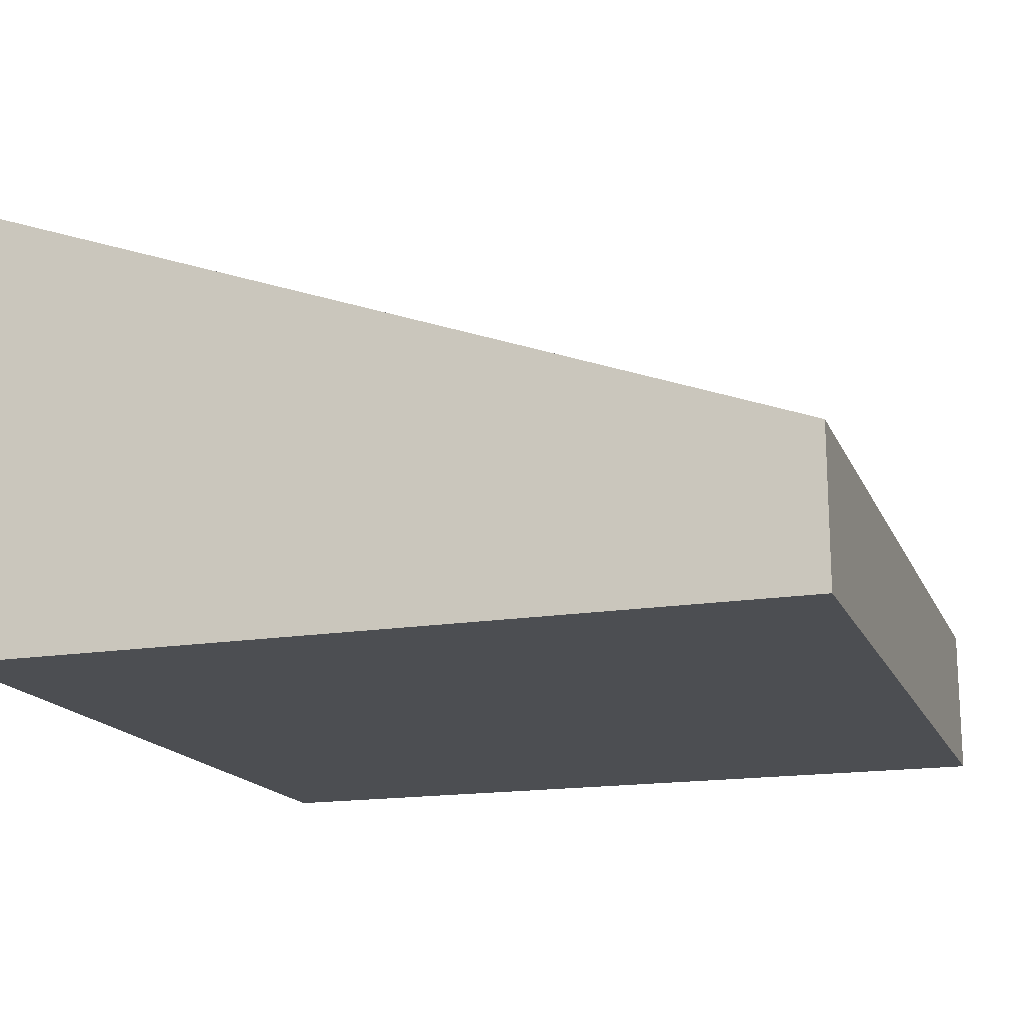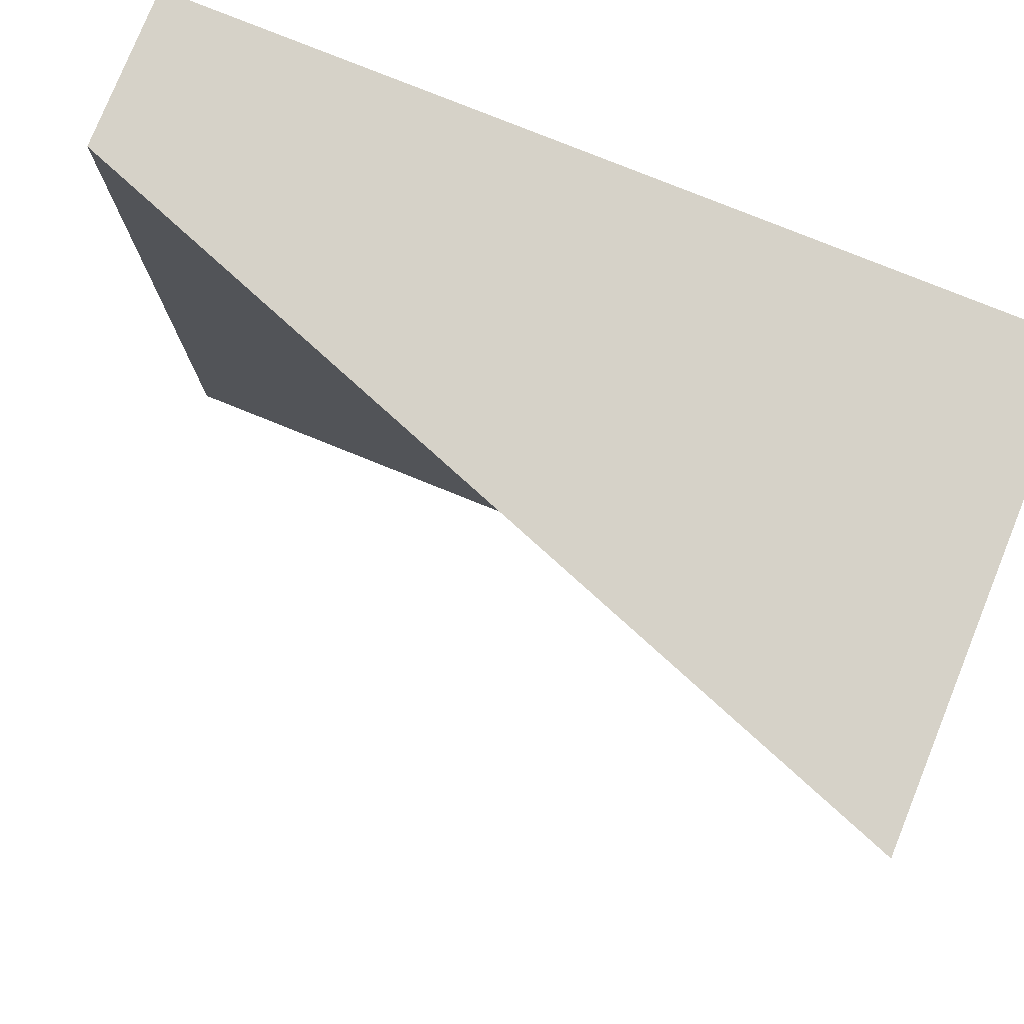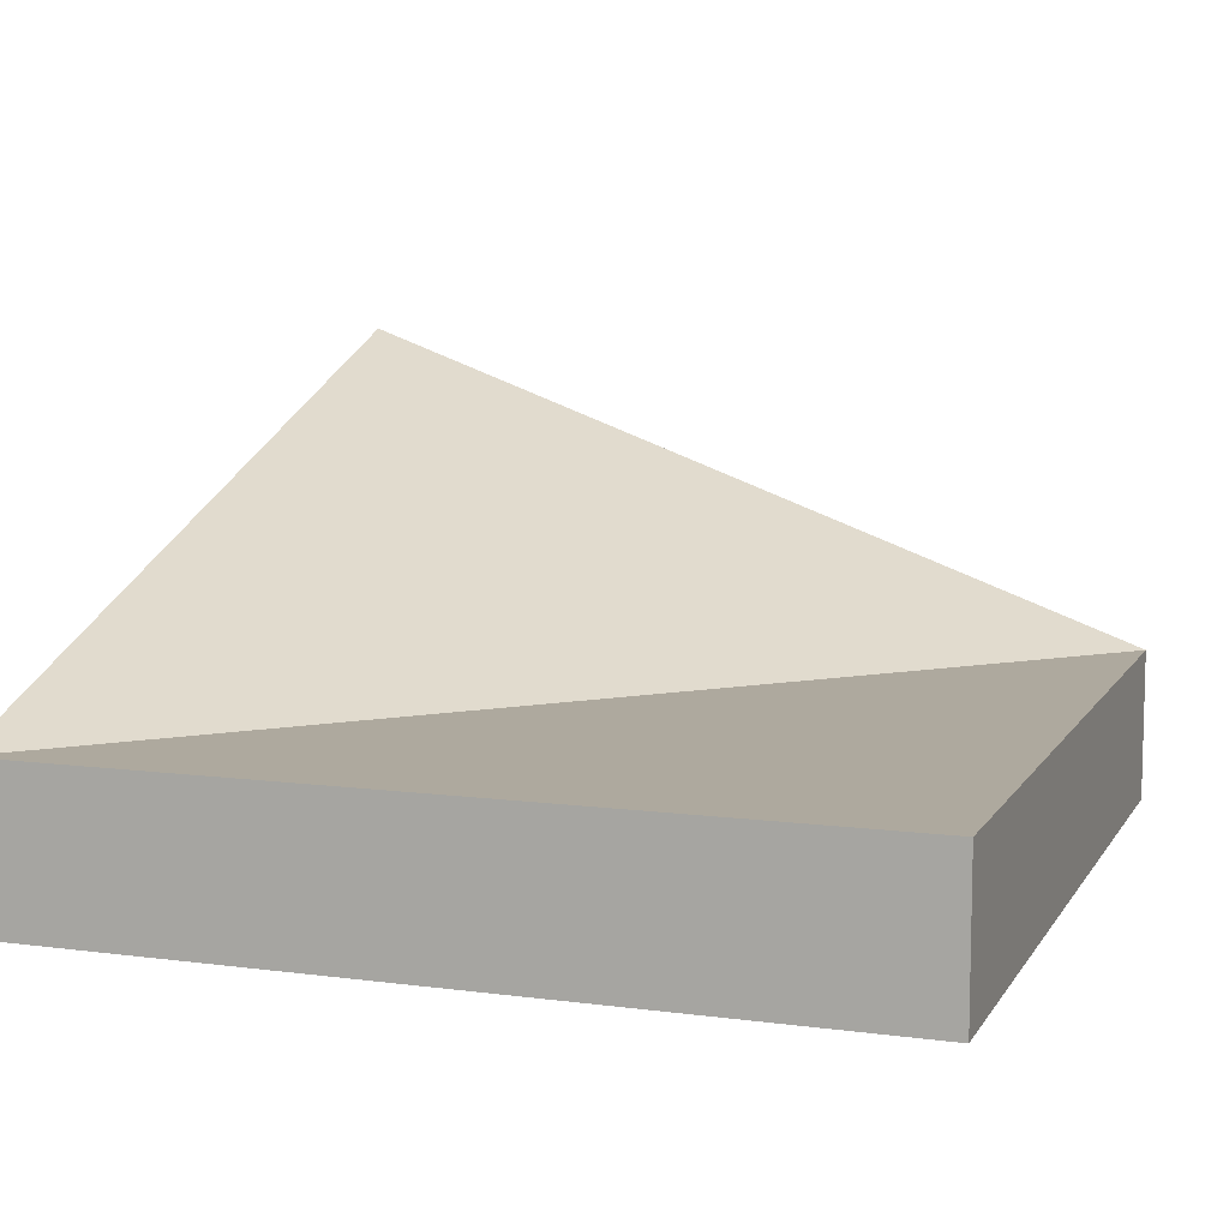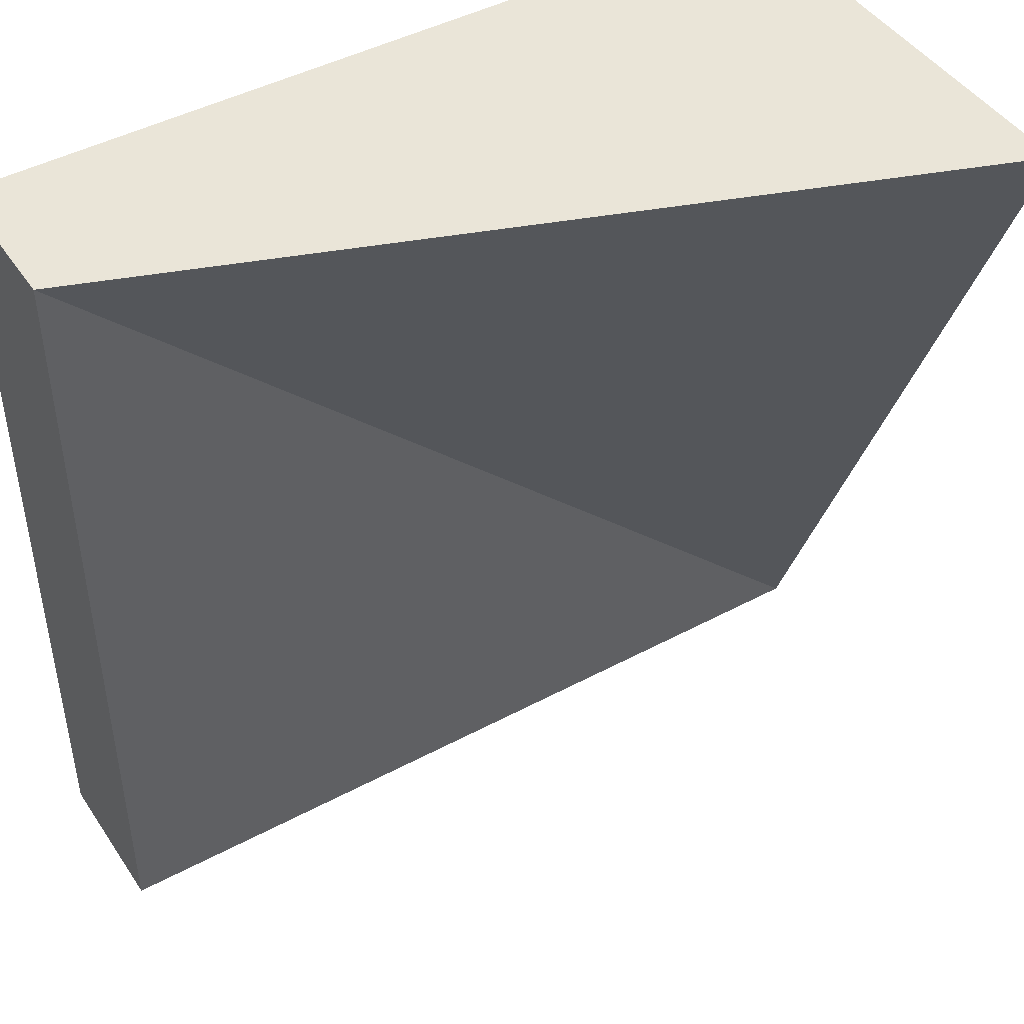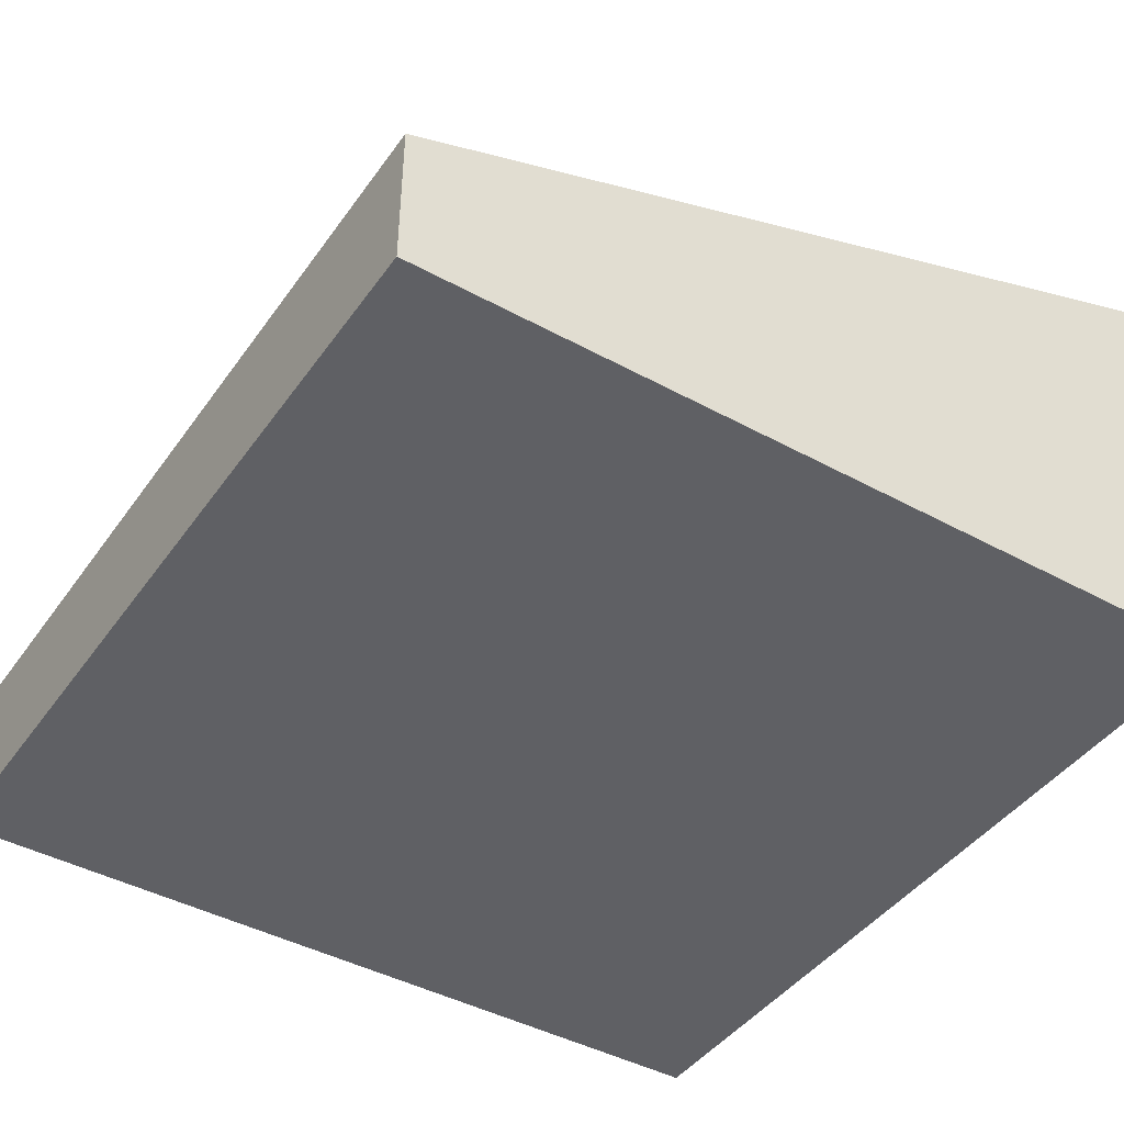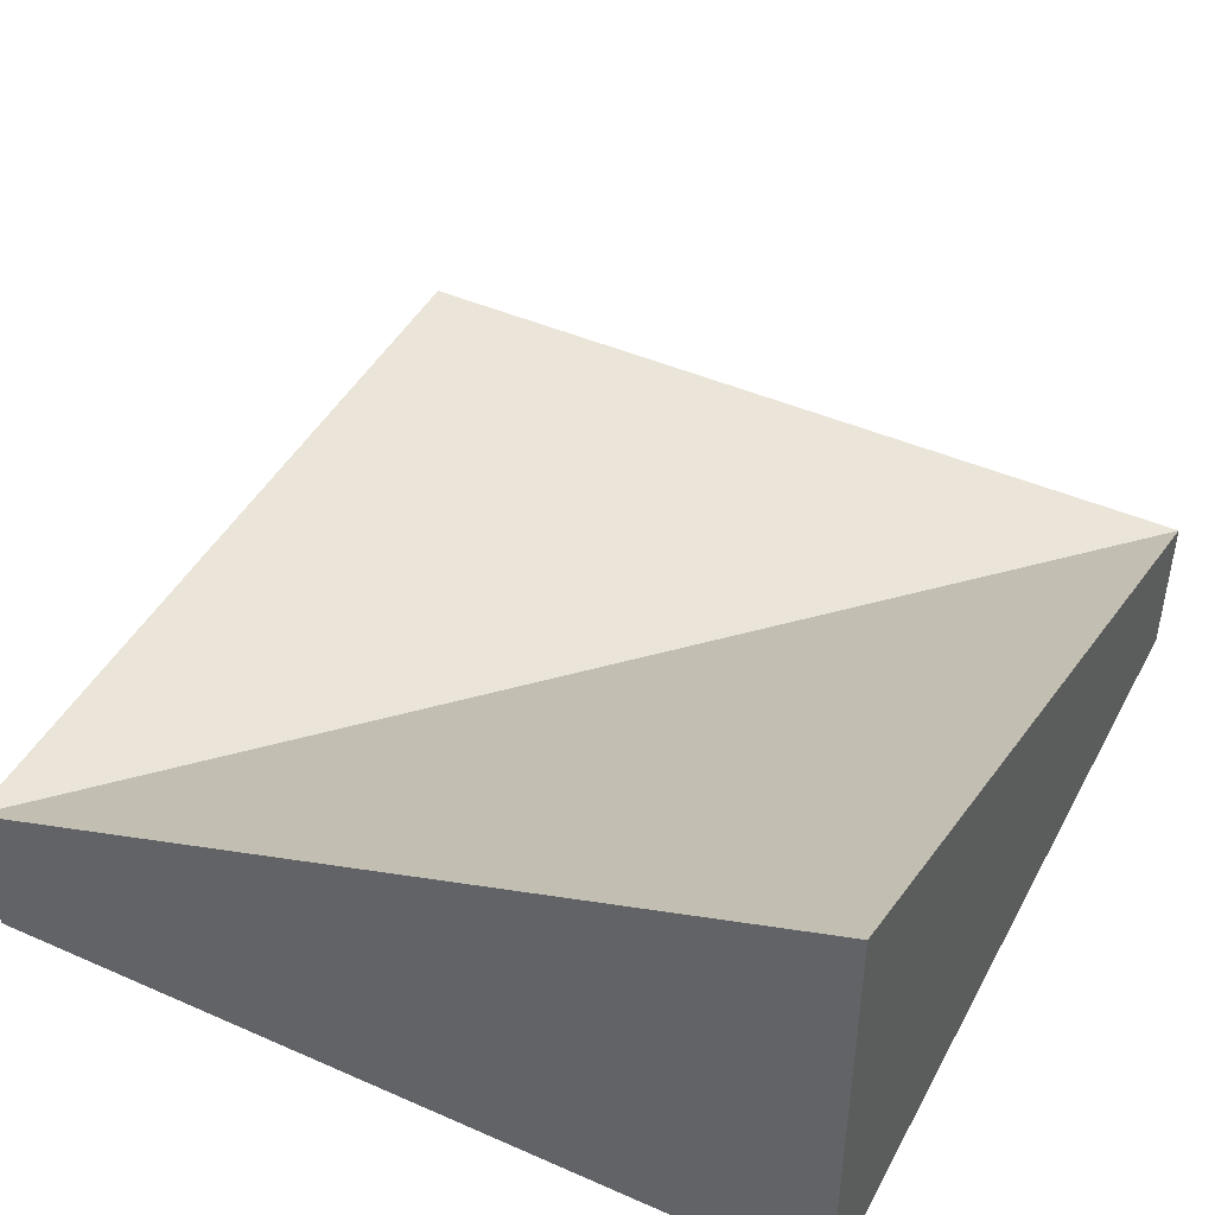
<metadata>
{"format":"obj","ext":"obj","renderer":"f3d","projection":"perspective","resolution":1024,"background":"white","views":[{"elev":-16.8,"azim":18.2,"up":"+Y"},{"elev":78.1,"azim":-158.0,"up":"+Z"},{"elev":9.0,"azim":109.3,"up":"+Y"},{"elev":45.3,"azim":148.2,"up":"+Z"},{"elev":-43.5,"azim":-122.8,"up":"+Y"},{"elev":45.0,"azim":-63.1,"up":"+Y"}]}
</metadata>
<code>
o roadTile_140.001
v -1.5 0 1.5
v 1.5 0 1.5
v 1.5 0.55 1.5
v -1.5 1.65 1.5
v 1.5 0 -1.5
v -1.5 0 -1.5
v 1.5 0.55 -1.5
v -1.5 0.55 -1.5
f 1 2 3 4
f 5 2 1 6
f 3 2 5 7
f 5 6 8 7
f 8 6 1 4
f 4 3 8
f 7 8 3

</code>
